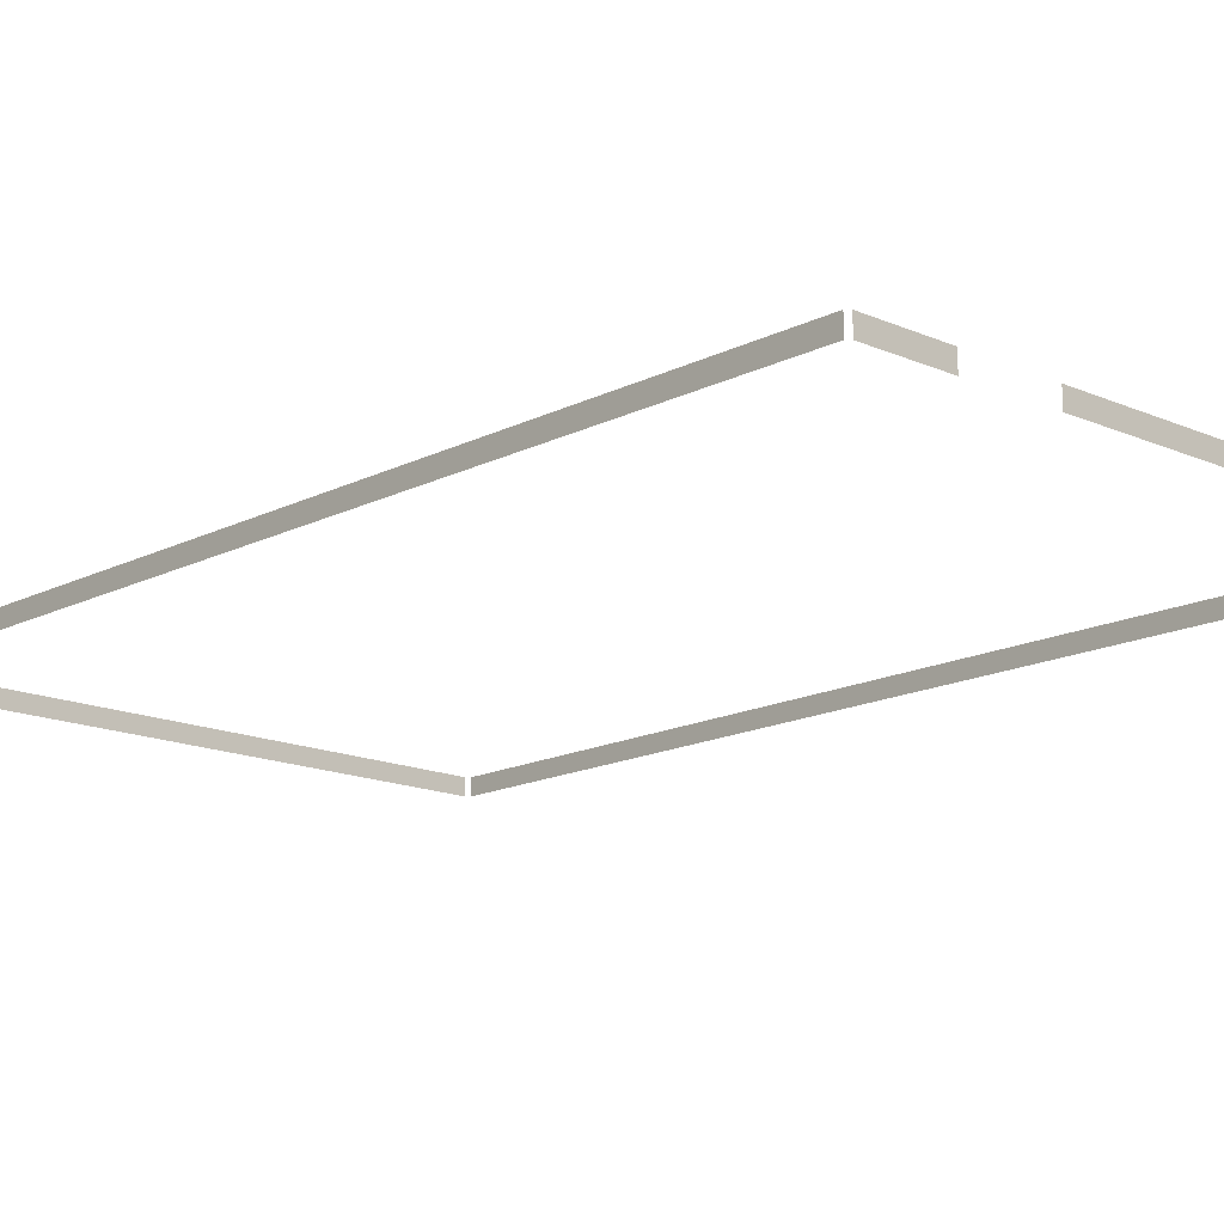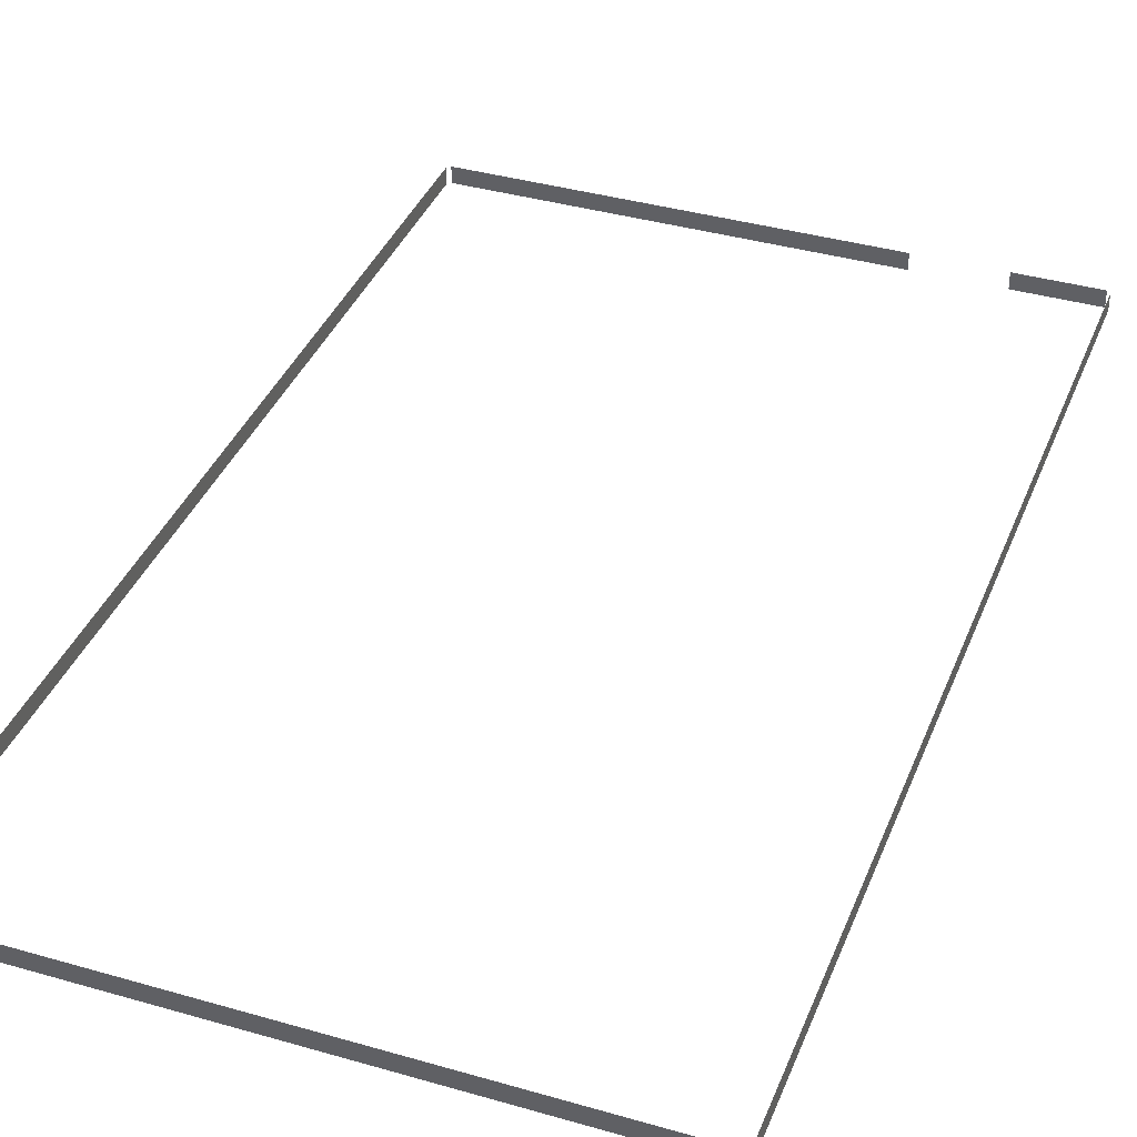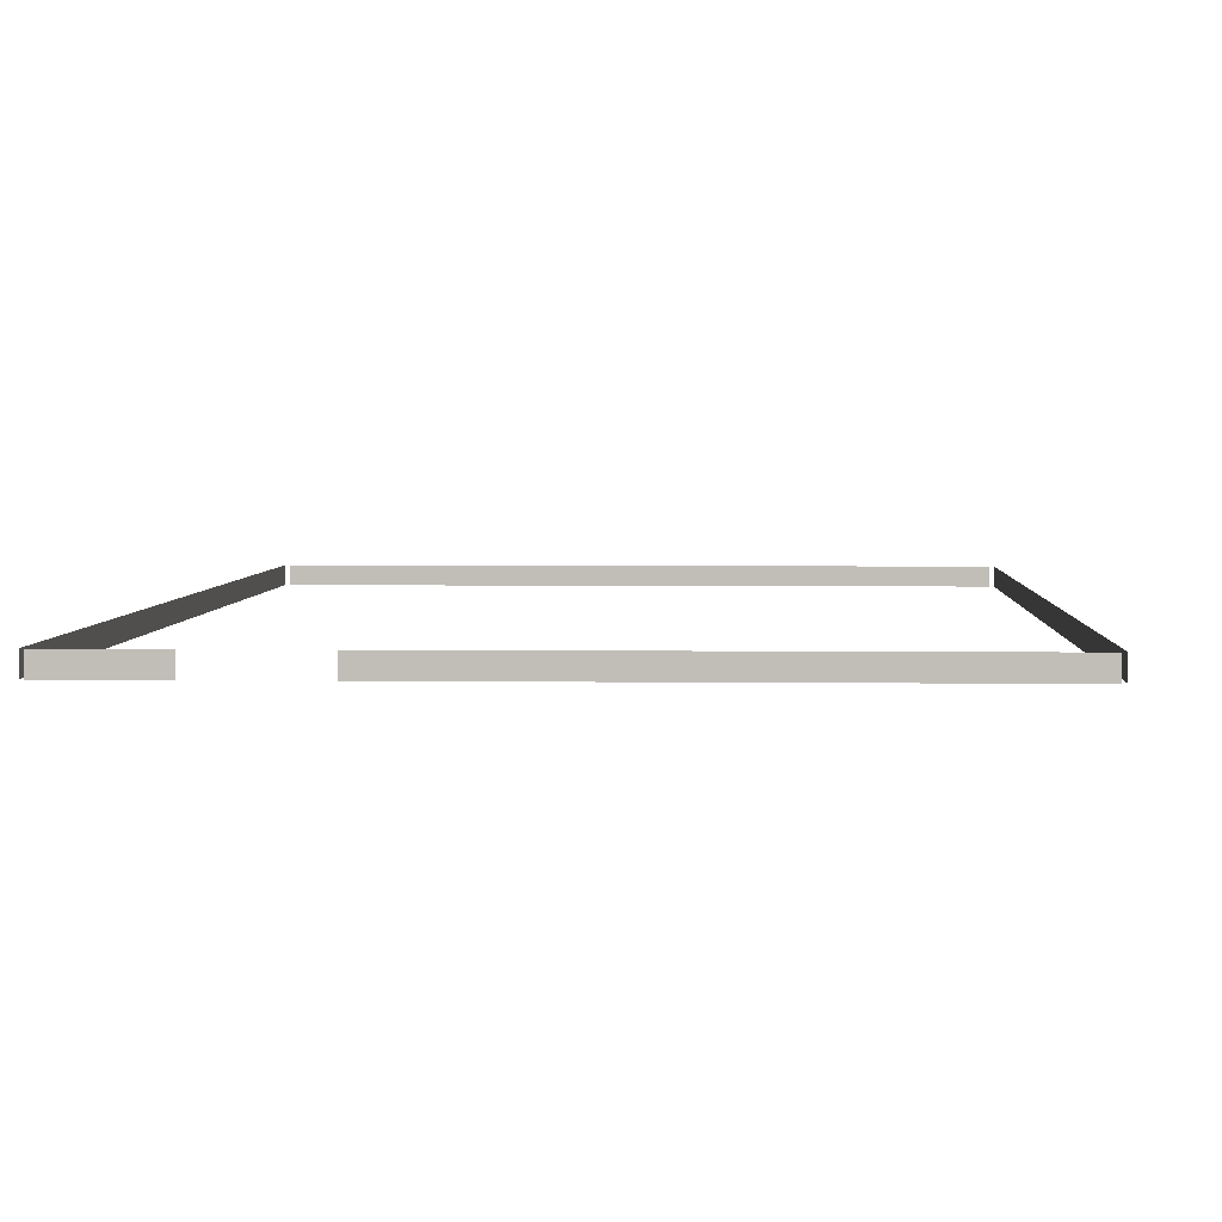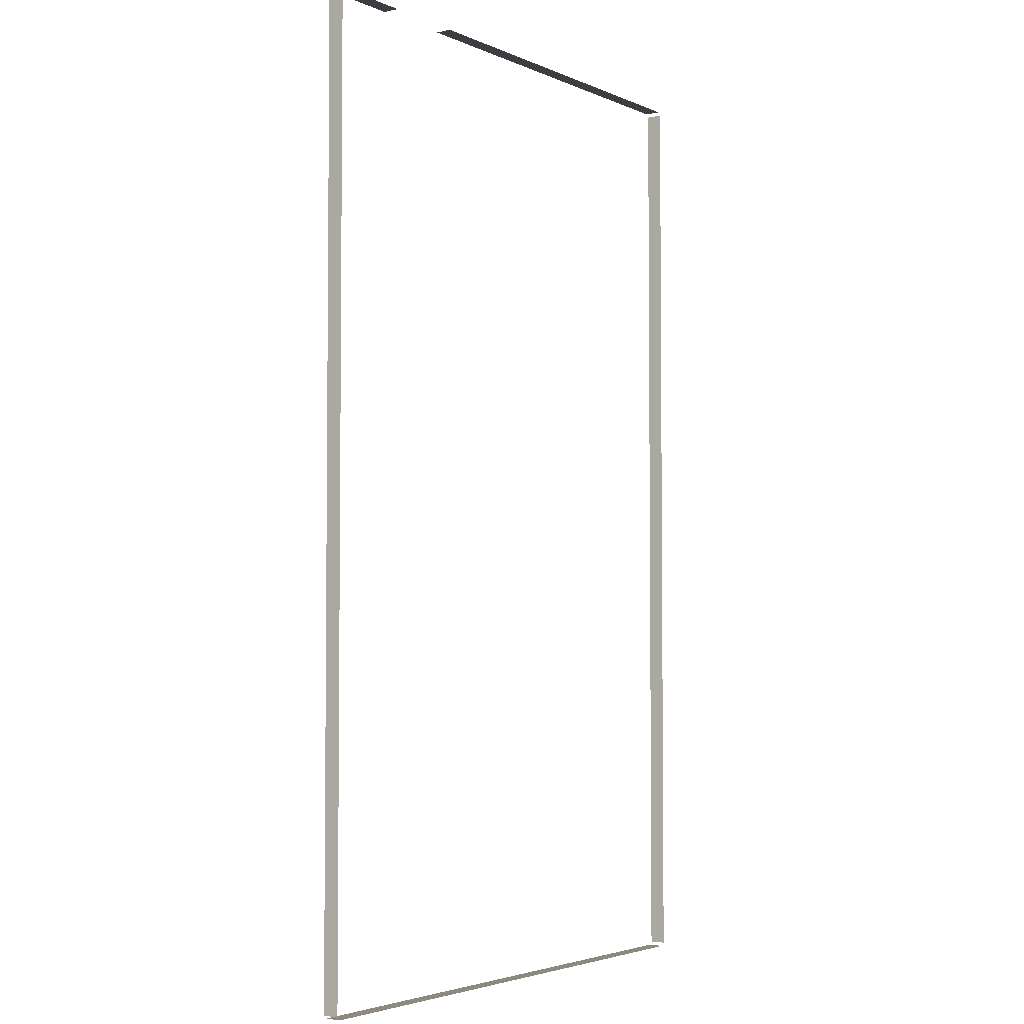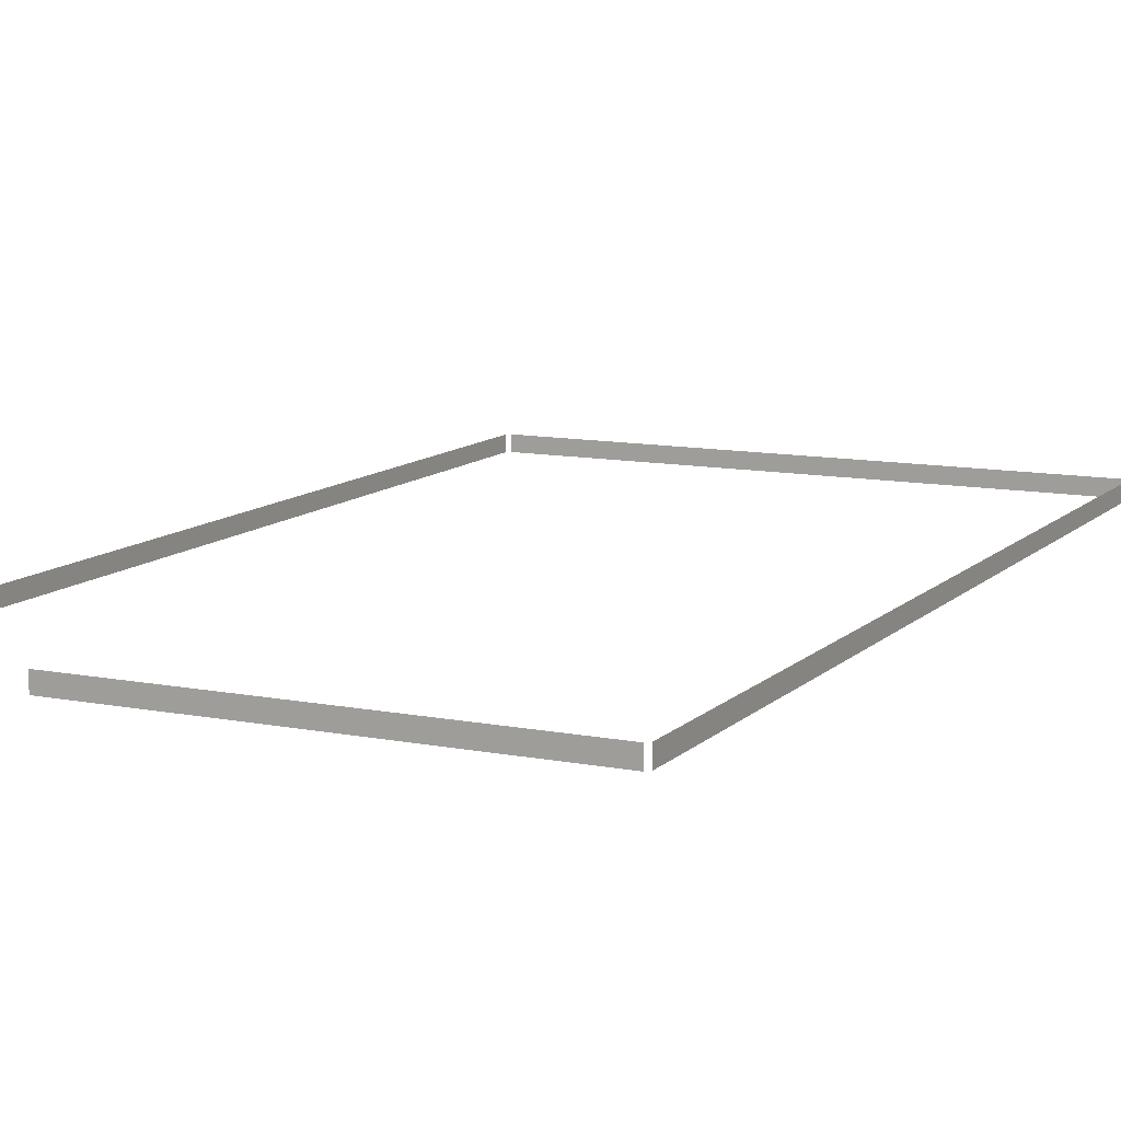
<metadata>
{"format":"obj","ext":"obj","renderer":"f3d","projection":"perspective","resolution":1024,"background":"white","views":[{"elev":-15.3,"azim":137.0,"up":"+Z"},{"elev":37.8,"azim":20.2,"up":"+Z"},{"elev":3.4,"azim":-177.4,"up":"+Z"},{"elev":-3.5,"azim":125.4,"up":"+Y"},{"elev":11.0,"azim":-154.1,"up":"+Z"}]}
</metadata>
<code>
g Object005
v -40.09 39.84 15.5
v -40.09 15.16 15.92
v -40.09 15.16 15.5
v -40.09 39.84 15.92
v -54.91 39.84 15.5
v -54.91 15.16 15.92
v -54.91 39.84 15.92
v -54.91 15.16 15.5
v -54.82 15.08 15.5
v -40.18 15.08 15.92
v -54.82 15.08 15.92
v -40.18 15.08 15.5
v -54.82 39.92 15.5
v -44.41 39.92 15.92
v -44.41 39.92 15.5
v -54.82 39.92 15.92
v -42.23 39.92 15.5
v -40.18 39.92 15.92
v -40.18 39.92 15.5
v -42.23 39.92 15.92
g Object005_0
f 3 2 1
f 4 1 2
f 7 6 5
f 8 5 6
f 11 10 9
f 12 9 10
f 15 14 13
f 16 13 14
f 19 18 17
f 20 17 18

</code>
